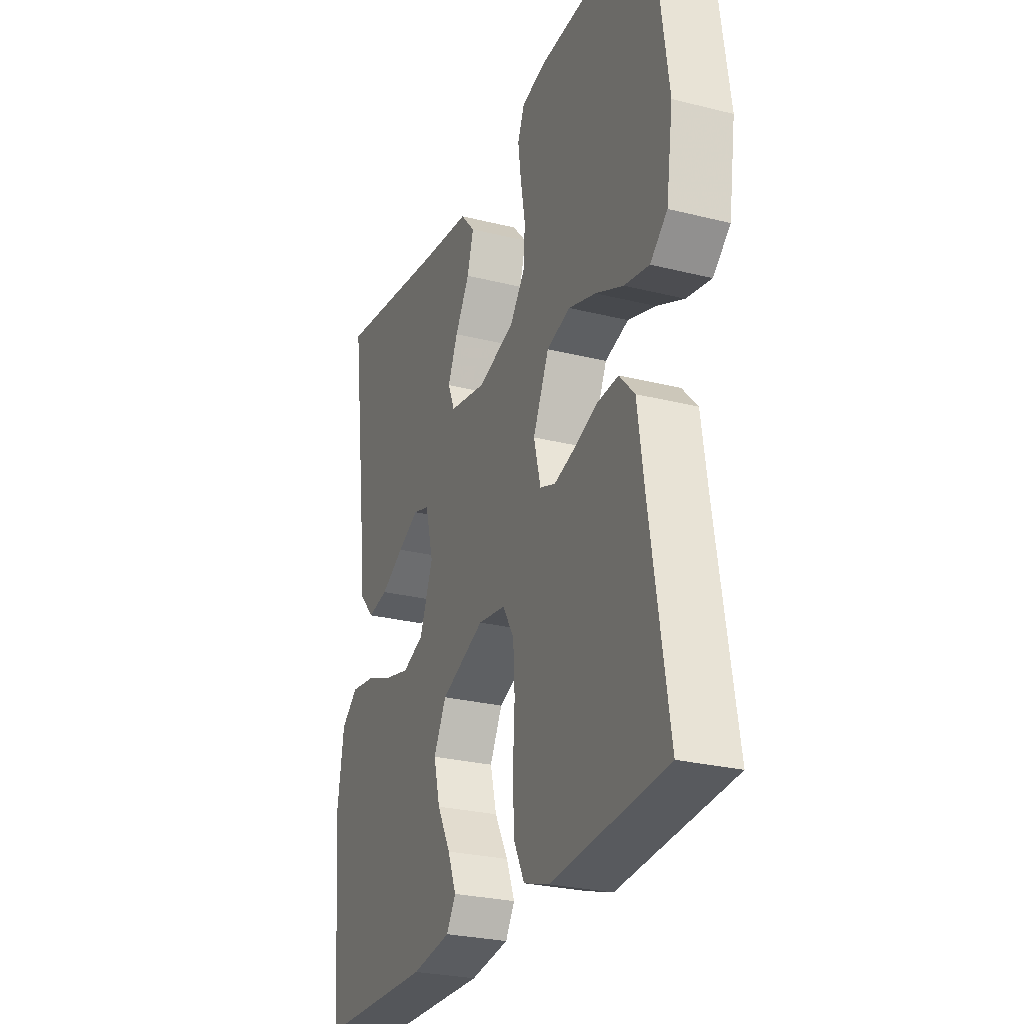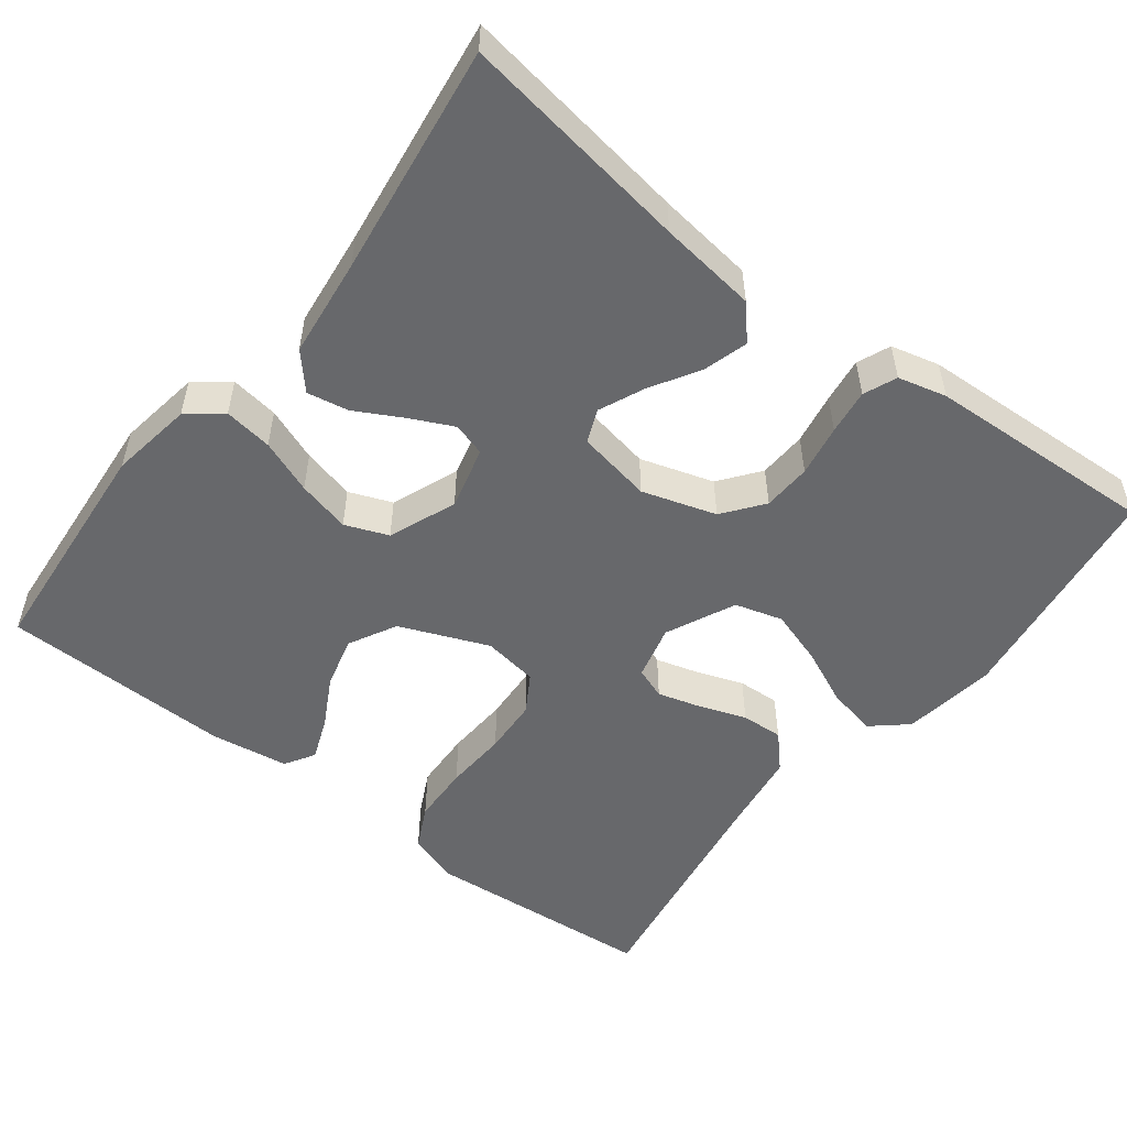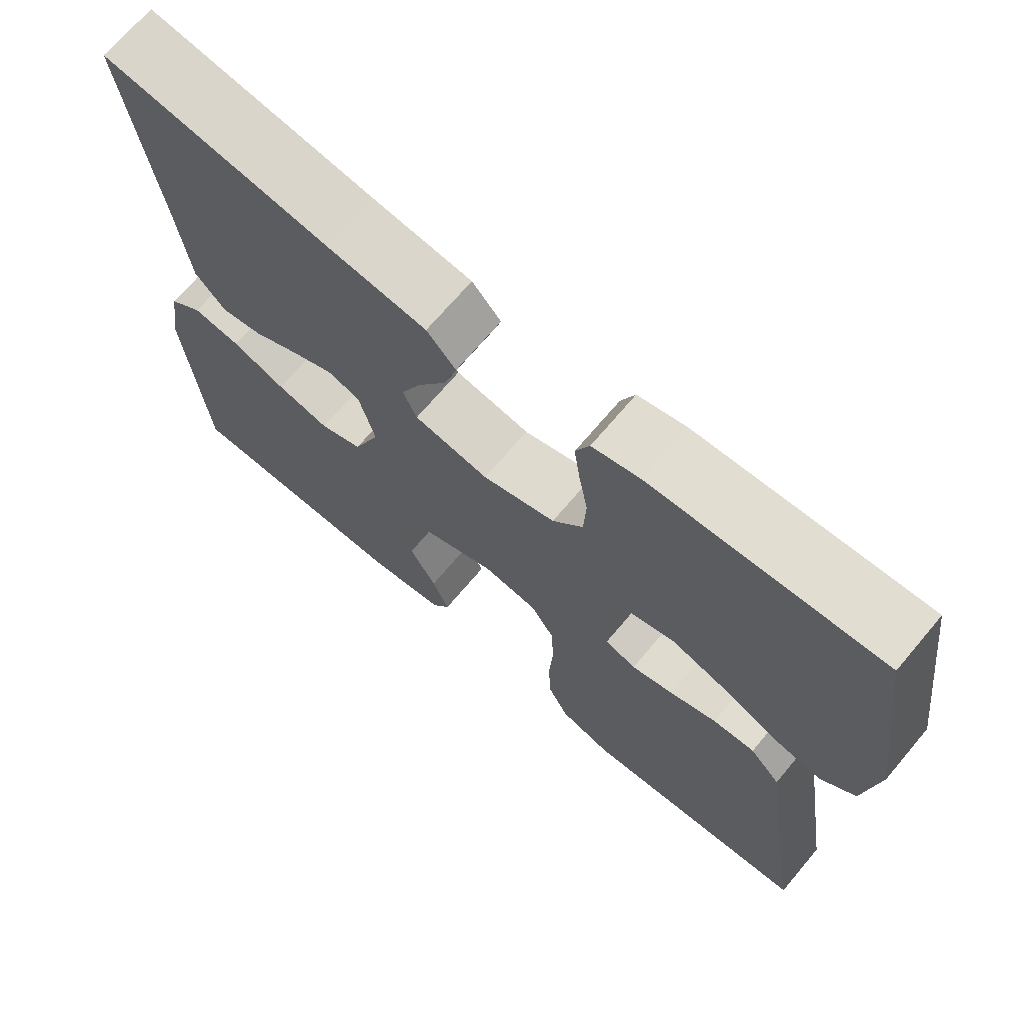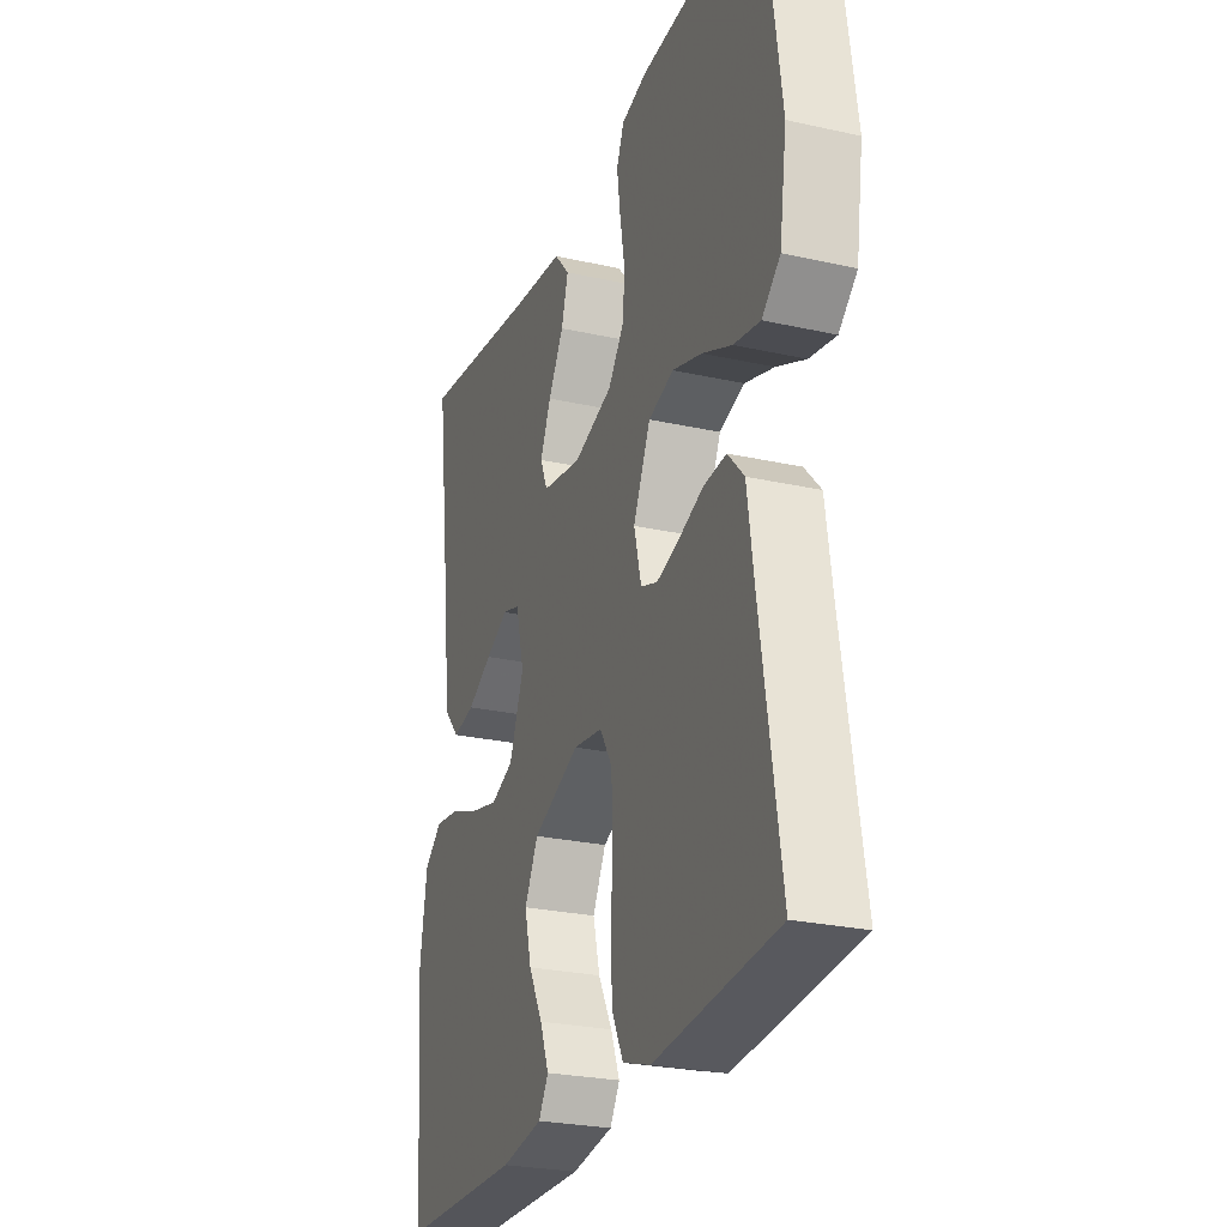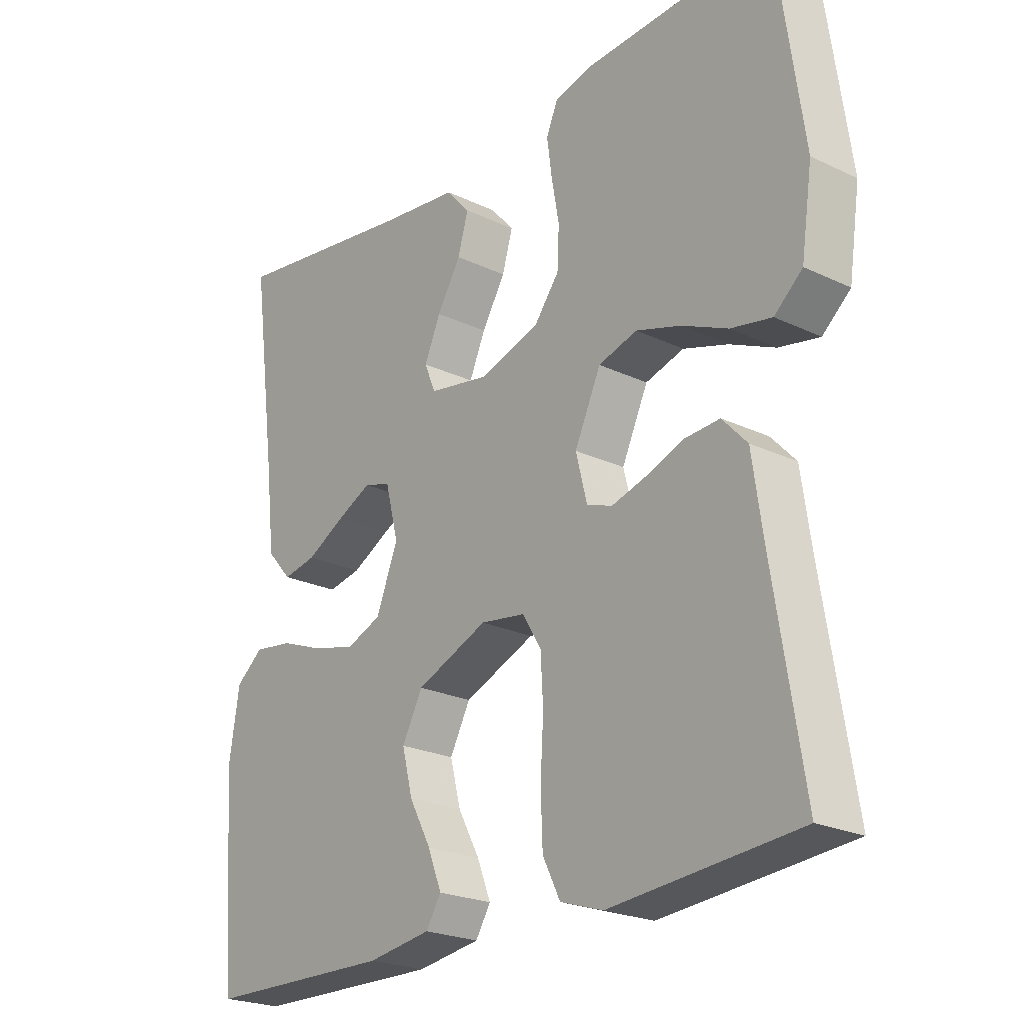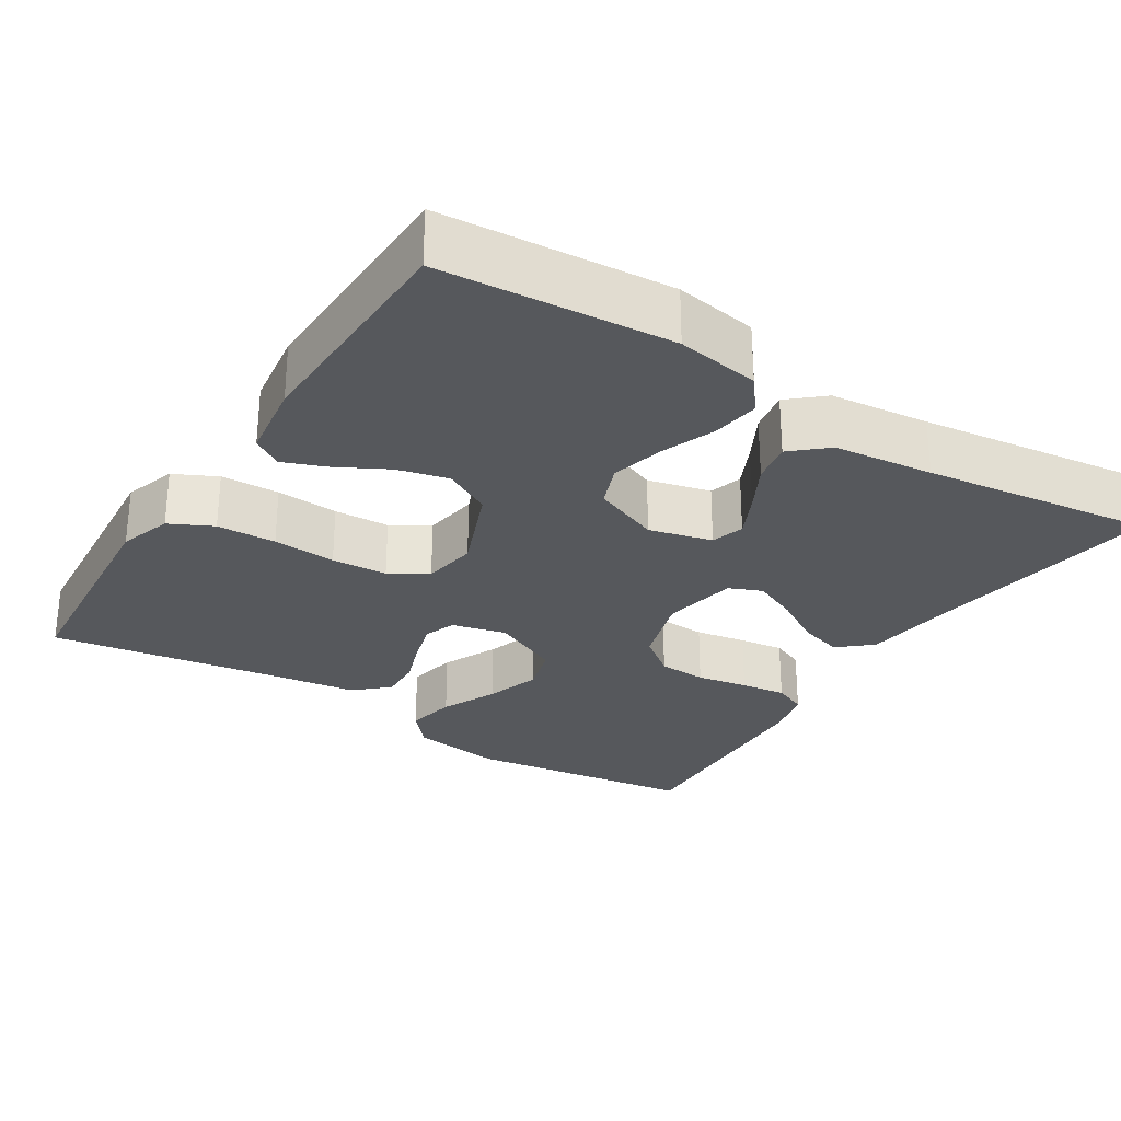
<metadata>
{"format":"obj","ext":"obj","renderer":"f3d","projection":"perspective","resolution":1024,"background":"white","views":[{"elev":-26.8,"azim":68.6,"up":"+Z"},{"elev":-52.5,"azim":-37.6,"up":"+Y"},{"elev":69.8,"azim":40.2,"up":"+Z"},{"elev":-26.0,"azim":70.5,"up":"+Z"},{"elev":-23.1,"azim":51.1,"up":"+Z"},{"elev":-28.2,"azim":-122.5,"up":"+Y"}]}
</metadata>
<code>
v -0.5 0.07 0.5
v -0.2 0.07 0.455
v -0.073 0.07 0.439
v -0.035 0.07 0.396
v -0.052 0.07 0.338
v -0.09 0.07 0.275
v -0.116 0.07 0.216
v -0.098 0.07 0.173
v 0 0.07 0.155
v 0.096 0.07 0.185
v 0.136 0.07 0.237
v 0.139 0.07 0.3
v 0.127 0.07 0.367
v 0.119 0.07 0.426
v 0.137 0.07 0.469
v 0.2 0.07 0.485
v 0.5 0.07 0.5
v 0.542 0.07 0.2
v 0.524 0.07 0.078
v 0.479 0.07 0.039
v 0.414 0.07 0.052
v 0.341 0.07 0.085
v 0.269 0.07 0.108
v 0.207 0.07 0.09
v 0.165 0.07 0
v 0.183 0.07 -0.071
v 0.224 0.07 -0.086
v 0.28 0.07 -0.07
v 0.341 0.07 -0.048
v 0.396 0.07 -0.045
v 0.436 0.07 -0.088
v 0.452 0.07 -0.2
v 0.5 0.07 -0.5
v 0.2 0.07 -0.525
v 0.132 0.07 -0.503
v 0.104 0.07 -0.447
v 0.101 0.07 -0.37
v 0.106 0.07 -0.288
v 0.102 0.07 -0.215
v 0.072 0.07 -0.166
v 0 0.07 -0.155
v -0.115 0.07 -0.202
v -0.148 0.07 -0.264
v -0.131 0.07 -0.331
v -0.096 0.07 -0.396
v -0.074 0.07 -0.452
v -0.098 0.07 -0.491
v -0.2 0.07 -0.506
v -0.5 0.07 -0.5
v -0.524 0.07 -0.2
v -0.507 0.07 -0.092
v -0.463 0.07 -0.057
v -0.4 0.07 -0.066
v -0.33 0.07 -0.093
v -0.261 0.07 -0.11
v -0.205 0.07 -0.088
v -0.17 0.07 0
v -0.191 0.07 0.082
v -0.234 0.07 0.095
v -0.29 0.07 0.068
v -0.351 0.07 0.035
v -0.405 0.07 0.025
v -0.445 0.07 0.07
v -0.46 0.07 0.2
v -0.5 0 0.5
v -0.2 0 0.455
v -0.073 0 0.439
v -0.035 0 0.396
v -0.052 0 0.338
v -0.09 0 0.275
v -0.116 0 0.216
v -0.098 0 0.173
v 0 0 0.155
v 0.096 0 0.185
v 0.136 0 0.237
v 0.139 0 0.3
v 0.127 0 0.367
v 0.119 0 0.426
v 0.137 0 0.469
v 0.2 0 0.485
v 0.5 0 0.5
v 0.542 0 0.2
v 0.524 0 0.078
v 0.479 0 0.039
v 0.414 0 0.052
v 0.341 0 0.085
v 0.269 0 0.108
v 0.207 0 0.09
v 0.165 0 0
v 0.183 0 -0.071
v 0.224 0 -0.086
v 0.28 0 -0.07
v 0.341 0 -0.048
v 0.396 0 -0.045
v 0.436 0 -0.088
v 0.452 0 -0.2
v 0.5 0 -0.5
v 0.2 0 -0.525
v 0.132 0 -0.503
v 0.104 0 -0.447
v 0.101 0 -0.37
v 0.106 0 -0.288
v 0.102 0 -0.215
v 0.072 0 -0.166
v 0 0 -0.155
v -0.115 0 -0.202
v -0.148 0 -0.264
v -0.131 0 -0.331
v -0.096 0 -0.396
v -0.074 0 -0.452
v -0.098 0 -0.491
v -0.2 0 -0.506
v -0.5 0 -0.5
v -0.524 0 -0.2
v -0.507 0 -0.092
v -0.463 0 -0.057
v -0.4 0 -0.066
v -0.33 0 -0.093
v -0.261 0 -0.11
v -0.205 0 -0.088
v -0.17 0 0
v -0.191 0 0.082
v -0.234 0 0.095
v -0.29 0 0.068
v -0.351 0 0.035
v -0.405 0 0.025
v -0.445 0 0.07
v -0.46 0 0.2
f 62 63 64
f 61 62 64
f 60 61 64
f 64 1 2
f 60 64 2
f 59 60 2
f 2 3 4
f 59 2 4
f 58 59 4
f 52 53 54
f 51 52 54
f 50 51 54
f 49 50 54
f 48 49 54
f 47 48 54
f 46 47 54
f 45 46 54
f 44 45 54
f 43 44 54 55
f 42 43 55 56
f 36 37 38
f 35 36 38
f 34 35 38
f 33 34 38
f 32 33 38
f 32 38 39
f 31 32 39
f 30 31 39
f 29 30 39
f 28 29 39
f 27 28 39 40
f 20 21 22
f 19 20 22
f 18 19 22
f 17 18 22
f 16 17 22
f 15 16 22
f 14 15 22
f 13 14 22
f 12 13 22
f 11 12 22 23
f 10 11 23 24
f 4 5 6
f 58 4 6
f 58 6 7
f 57 58 7 8
f 57 8 9
f 56 57 9
f 42 56 9
f 41 42 9
f 26 27 40 41
f 41 9 10
f 26 41 10
f 25 26 10
f 10 24 25
f 128 127 126
f 128 126 125
f 128 125 124
f 66 65 128
f 66 128 124
f 66 124 123
f 68 67 66
f 68 66 123
f 68 123 122
f 118 117 116
f 118 116 115
f 118 115 114
f 118 114 113
f 118 113 112
f 118 112 111
f 118 111 110
f 118 110 109
f 118 109 108
f 119 118 108 107
f 120 119 107 106
f 102 101 100
f 102 100 99
f 102 99 98
f 102 98 97
f 102 97 96
f 103 102 96
f 103 96 95
f 103 95 94
f 103 94 93
f 103 93 92
f 104 103 92 91
f 86 85 84
f 86 84 83
f 86 83 82
f 86 82 81
f 86 81 80
f 86 80 79
f 86 79 78
f 86 78 77
f 86 77 76
f 87 86 76 75
f 88 87 75 74
f 70 69 68
f 70 68 122
f 71 70 122
f 72 71 122 121
f 73 72 121
f 73 121 120
f 73 120 106
f 73 106 105
f 105 104 91 90
f 74 73 105
f 74 105 90
f 74 90 89
f 89 88 74
f 1 65 66 2
f 2 66 67 3
f 3 67 68 4
f 4 68 69 5
f 5 69 70 6
f 6 70 71 7
f 7 71 72 8
f 8 72 73 9
f 9 73 74 10
f 10 74 75 11
f 11 75 76 12
f 12 76 77 13
f 13 77 78 14
f 14 78 79 15
f 15 79 80 16
f 16 80 81 17
f 17 81 82 18
f 18 82 83 19
f 19 83 84 20
f 20 84 85 21
f 21 85 86 22
f 22 86 87 23
f 23 87 88 24
f 24 88 89 25
f 25 89 90 26
f 26 90 91 27
f 27 91 92 28
f 28 92 93 29
f 29 93 94 30
f 30 94 95 31
f 31 95 96 32
f 32 96 97 33
f 33 97 98 34
f 34 98 99 35
f 35 99 100 36
f 36 100 101 37
f 37 101 102 38
f 38 102 103 39
f 39 103 104 40
f 40 104 105 41
f 41 105 106 42
f 42 106 107 43
f 43 107 108 44
f 44 108 109 45
f 45 109 110 46
f 46 110 111 47
f 47 111 112 48
f 48 112 113 49
f 49 113 114 50
f 50 114 115 51
f 51 115 116 52
f 52 116 117 53
f 53 117 118 54
f 54 118 119 55
f 55 119 120 56
f 56 120 121 57
f 57 121 122 58
f 58 122 123 59
f 59 123 124 60
f 60 124 125 61
f 61 125 126 62
f 62 126 127 63
f 63 127 128 64
f 64 128 65 1

</code>
